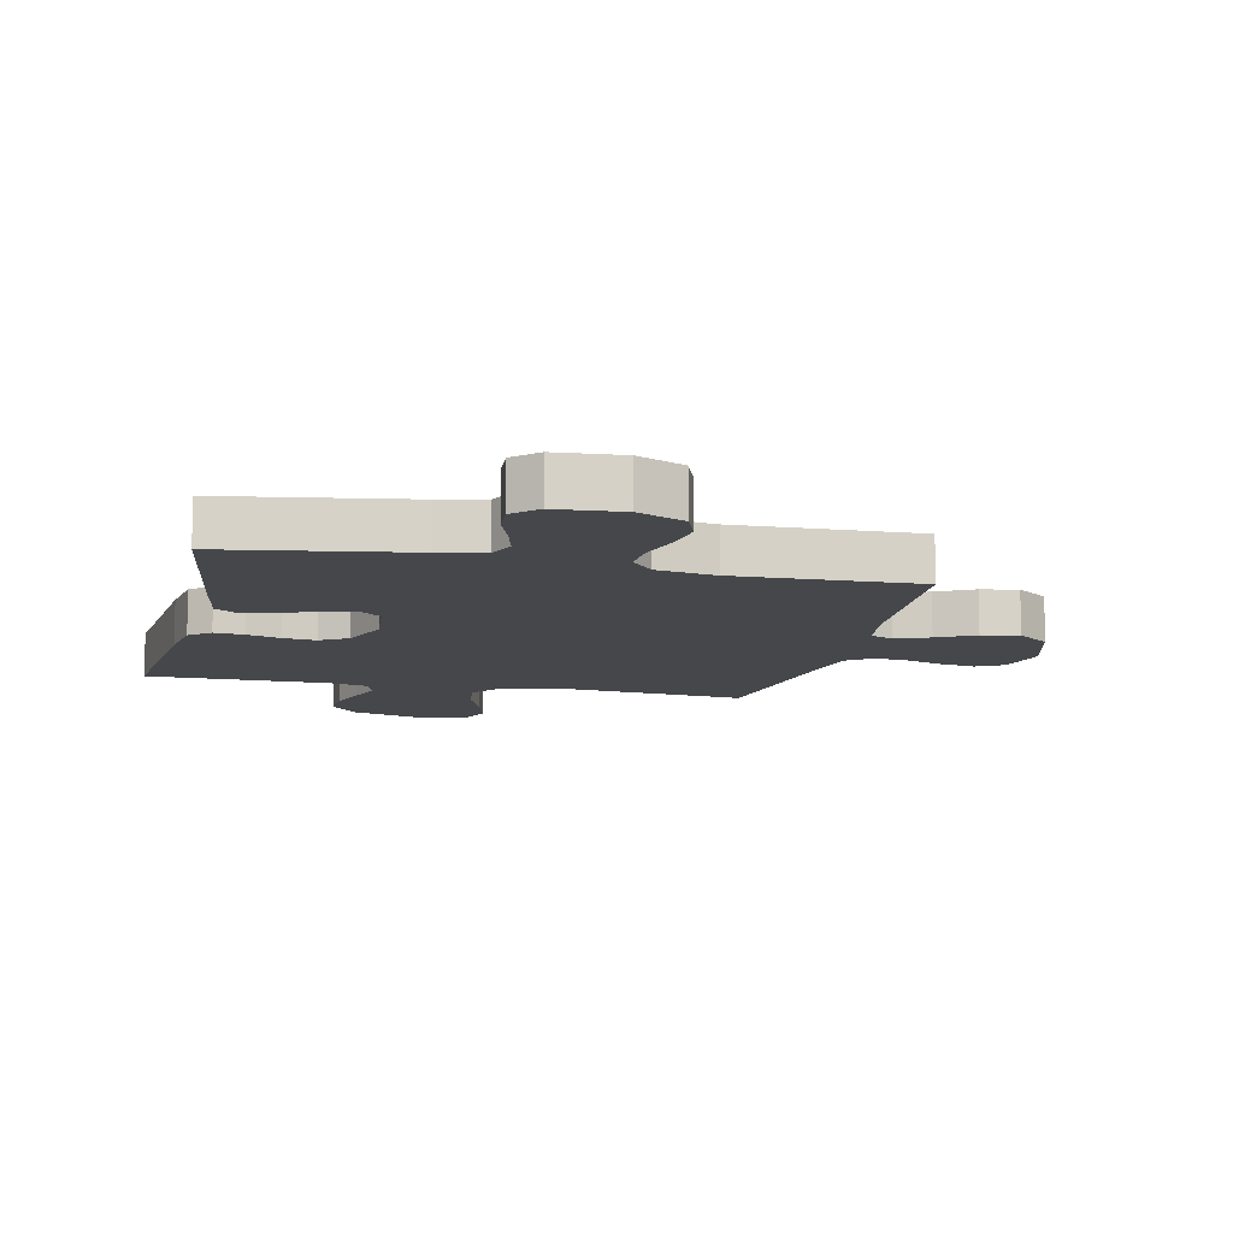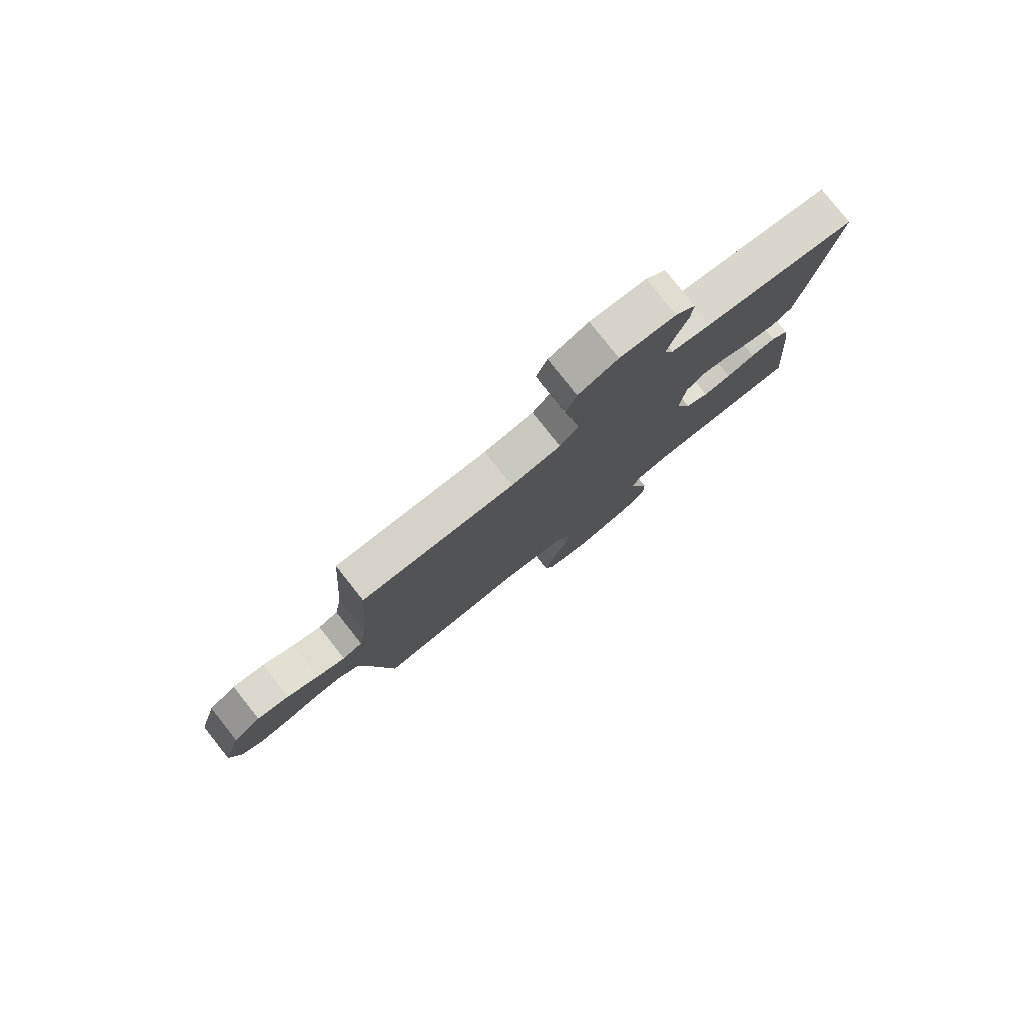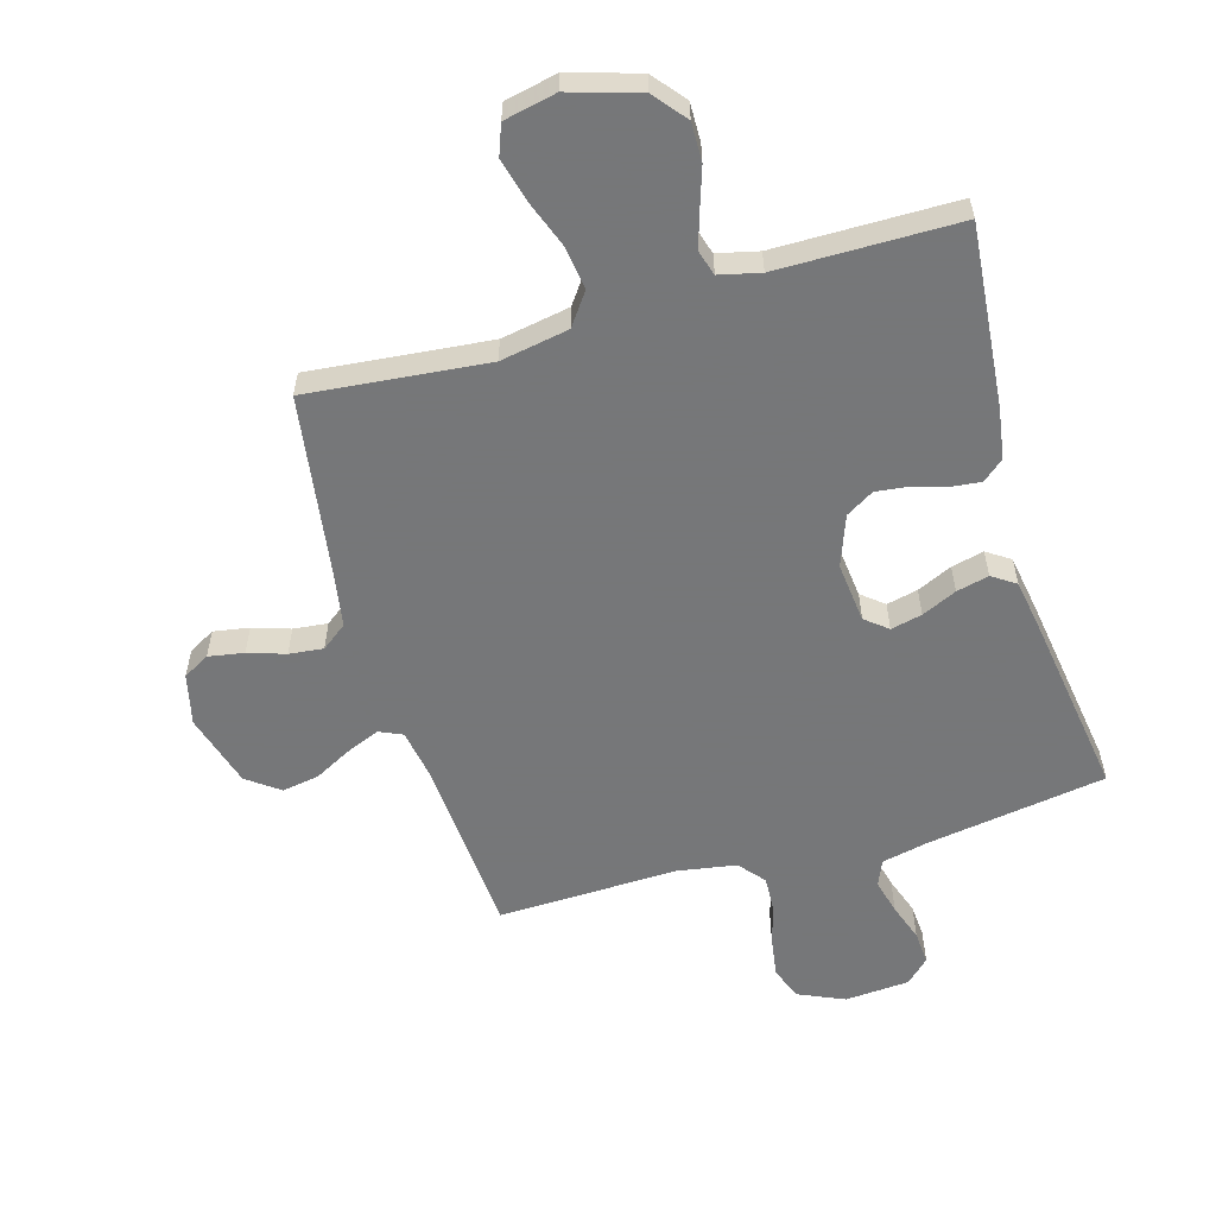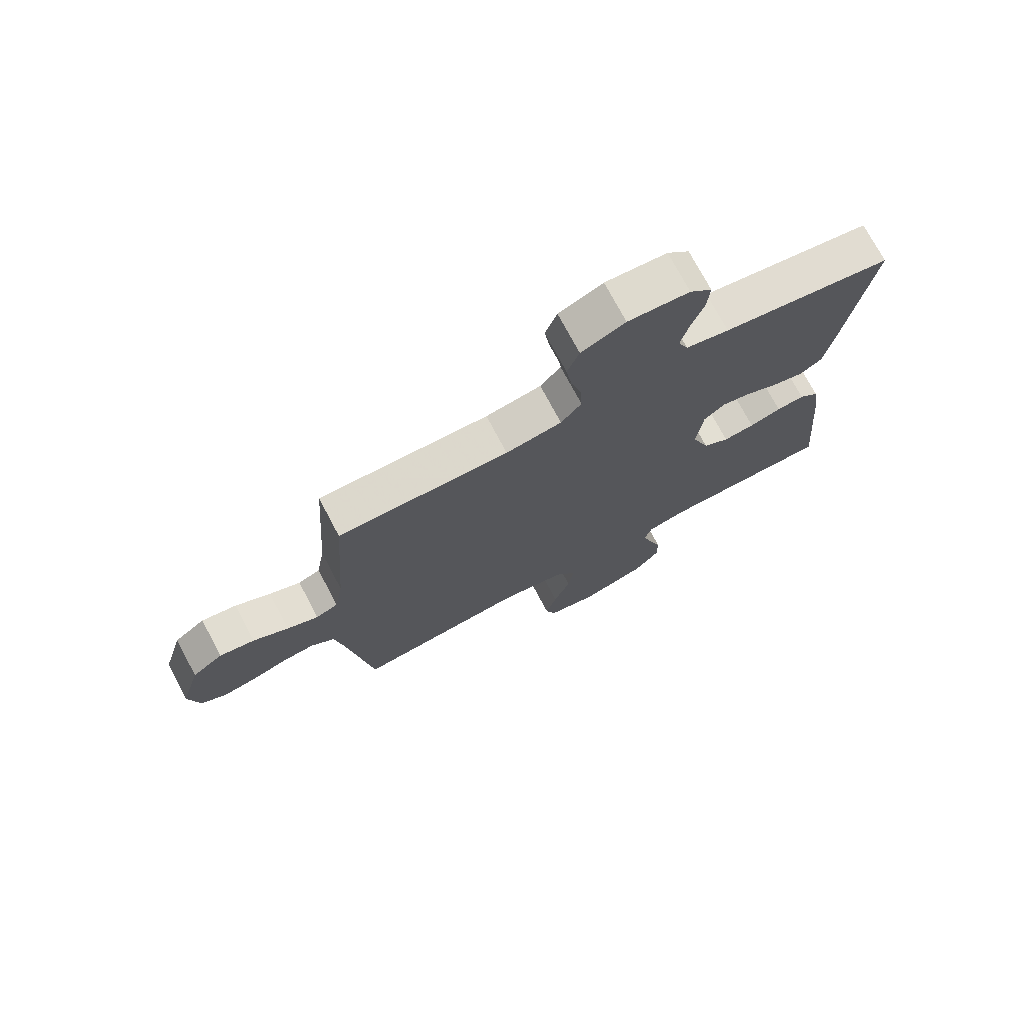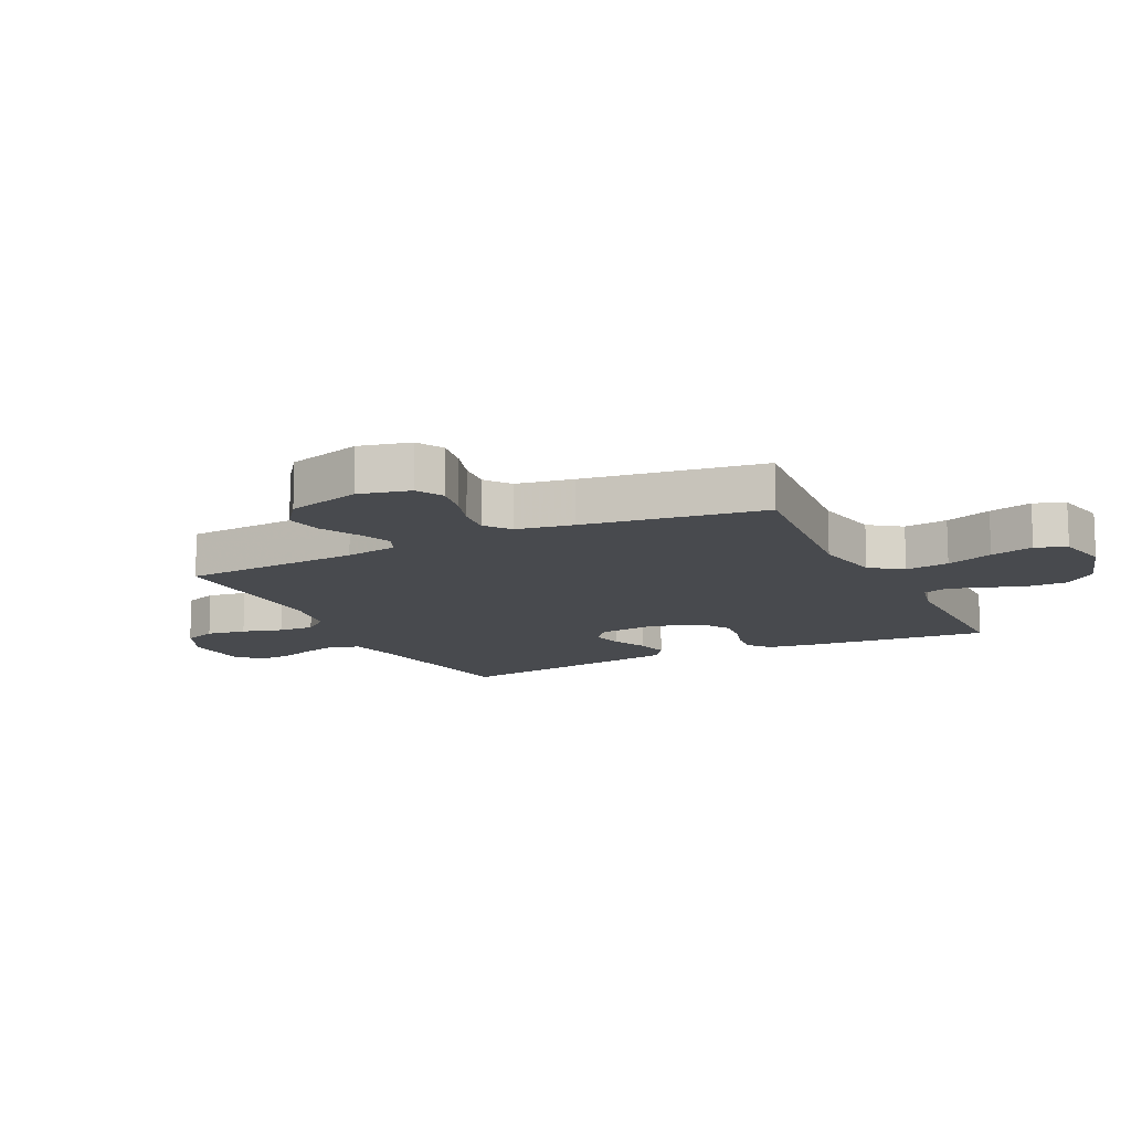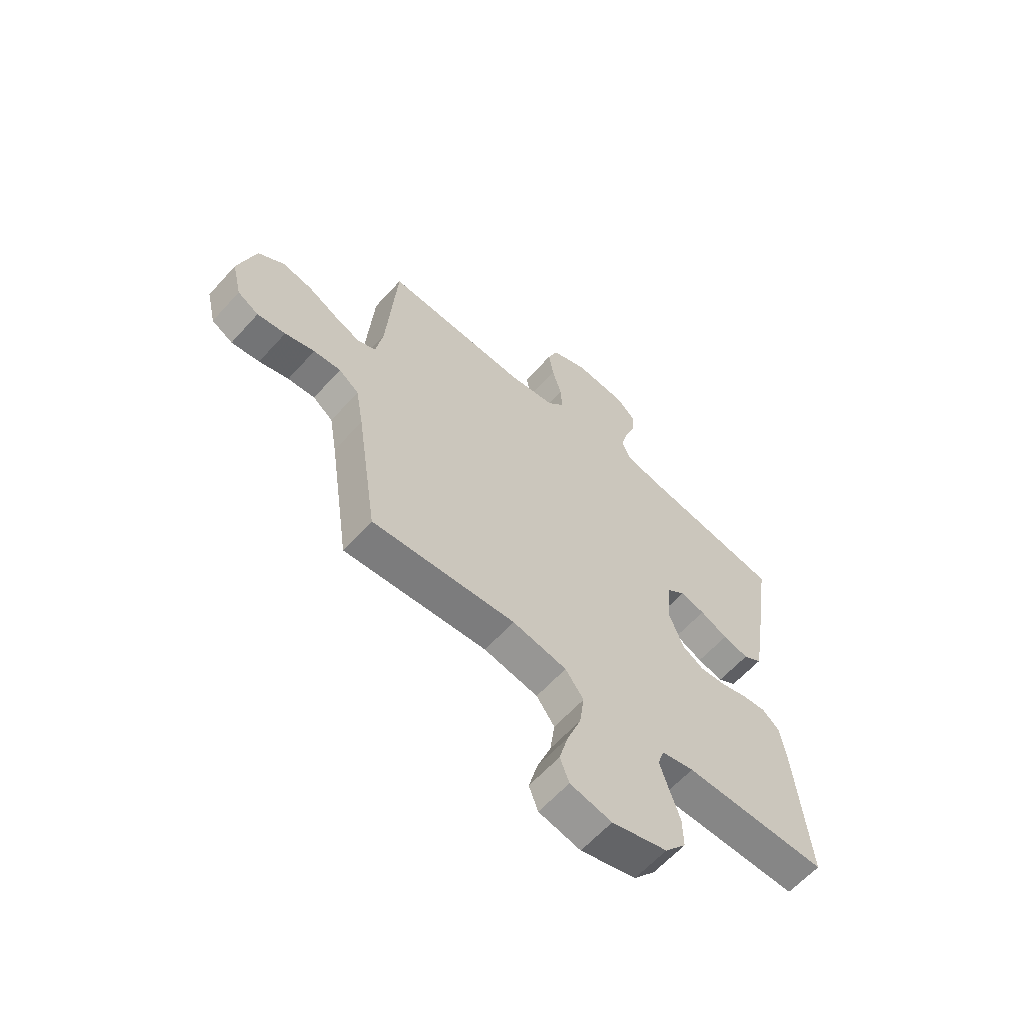
<metadata>
{"format":"obj","ext":"obj","renderer":"f3d","projection":"perspective","resolution":1024,"background":"white","views":[{"elev":-10.8,"azim":-13.0,"up":"+Y"},{"elev":79.9,"azim":141.6,"up":"+Z"},{"elev":-57.1,"azim":-163.9,"up":"+Y"},{"elev":73.9,"azim":152.1,"up":"+Z"},{"elev":-12.9,"azim":116.0,"up":"+Y"},{"elev":-62.2,"azim":138.0,"up":"+Z"}]}
</metadata>
<code>
v 0.5 0.07 -0.5
v 0.2 0.07 -0.471
v 0.086 0.07 -0.492
v 0.048 0.07 -0.545
v 0.058 0.07 -0.618
v 0.087 0.07 -0.696
v 0.106 0.07 -0.768
v 0.087 0.07 -0.819
v 0 0.07 -0.838
v -0.116 0.07 -0.803
v -0.16 0.07 -0.749
v -0.159 0.07 -0.684
v -0.137 0.07 -0.617
v -0.119 0.07 -0.559
v -0.132 0.07 -0.517
v -0.2 0.07 -0.501
v -0.5 0.07 -0.5
v -0.473 0.07 -0.2
v -0.46 0.07 -0.114
v -0.425 0.07 -0.084
v -0.376 0.07 -0.089
v -0.32 0.07 -0.106
v -0.265 0.07 -0.112
v -0.219 0.07 -0.084
v -0.188 0.07 0
v -0.199 0.07 0.101
v -0.236 0.07 0.131
v -0.288 0.07 0.119
v -0.346 0.07 0.092
v -0.4 0.07 0.079
v -0.439 0.07 0.105
v -0.455 0.07 0.2
v -0.5 0.07 0.5
v -0.2 0.07 0.548
v -0.124 0.07 0.565
v -0.106 0.07 0.608
v -0.121 0.07 0.667
v -0.143 0.07 0.73
v -0.147 0.07 0.786
v -0.108 0.07 0.824
v 0 0.07 0.832
v 0.077 0.07 0.798
v 0.098 0.07 0.743
v 0.088 0.07 0.677
v 0.069 0.07 0.61
v 0.066 0.07 0.55
v 0.102 0.07 0.507
v 0.2 0.07 0.491
v 0.5 0.07 0.5
v 0.521 0.07 0.2
v 0.536 0.07 0.113
v 0.575 0.07 0.096
v 0.63 0.07 0.119
v 0.692 0.07 0.152
v 0.754 0.07 0.163
v 0.808 0.07 0.123
v 0.844 0.07 0
v 0.824 0.07 -0.085
v 0.78 0.07 -0.11
v 0.721 0.07 -0.1
v 0.659 0.07 -0.08
v 0.602 0.07 -0.074
v 0.56 0.07 -0.106
v 0.544 0.07 -0.2
v 0.5 0 -0.5
v 0.2 0 -0.471
v 0.086 0 -0.492
v 0.048 0 -0.545
v 0.058 0 -0.618
v 0.087 0 -0.696
v 0.106 0 -0.768
v 0.087 0 -0.819
v 0 0 -0.838
v -0.116 0 -0.803
v -0.16 0 -0.749
v -0.159 0 -0.684
v -0.137 0 -0.617
v -0.119 0 -0.559
v -0.132 0 -0.517
v -0.2 0 -0.501
v -0.5 0 -0.5
v -0.473 0 -0.2
v -0.46 0 -0.114
v -0.425 0 -0.084
v -0.376 0 -0.089
v -0.32 0 -0.106
v -0.265 0 -0.112
v -0.219 0 -0.084
v -0.188 0 0
v -0.199 0 0.101
v -0.236 0 0.131
v -0.288 0 0.119
v -0.346 0 0.092
v -0.4 0 0.079
v -0.439 0 0.105
v -0.455 0 0.2
v -0.5 0 0.5
v -0.2 0 0.548
v -0.124 0 0.565
v -0.106 0 0.608
v -0.121 0 0.667
v -0.143 0 0.73
v -0.147 0 0.786
v -0.108 0 0.824
v 0 0 0.832
v 0.077 0 0.798
v 0.098 0 0.743
v 0.088 0 0.677
v 0.069 0 0.61
v 0.066 0 0.55
v 0.102 0 0.507
v 0.2 0 0.491
v 0.5 0 0.5
v 0.521 0 0.2
v 0.536 0 0.113
v 0.575 0 0.096
v 0.63 0 0.119
v 0.692 0 0.152
v 0.754 0 0.163
v 0.808 0 0.123
v 0.844 0 0
v 0.824 0 -0.085
v 0.78 0 -0.11
v 0.721 0 -0.1
v 0.659 0 -0.08
v 0.602 0 -0.074
v 0.56 0 -0.106
v 0.544 0 -0.2
f 58 59 60 61
f 58 61 62
f 57 58 62
f 56 57 62
f 53 54 55 56
f 52 53 56 62
f 51 52 62 63
f 48 49 50
f 47 48 50 51
f 42 43 44 45
f 42 45 46
f 41 42 46
f 40 41 46
f 37 38 39 40
f 36 37 40 46
f 35 36 46 47
f 31 32 33 34
f 28 29 30 31
f 27 28 31 34
f 26 27 34 35
f 19 20 21 22
f 19 22 23
f 16 17 18 19
f 15 16 19 23
f 10 11 12 13
f 10 13 14
f 9 10 14
f 8 9 14 15
f 5 6 7 8
f 64 1 2
f 64 2 3
f 63 64 3
f 51 63 3
f 47 51 3
f 25 26 35 47
f 24 25 47 3
f 23 24 3 4
f 5 8 15 23
f 4 5 23
f 125 124 123 122
f 126 125 122
f 126 122 121
f 126 121 120
f 120 119 118 117
f 126 120 117 116
f 127 126 116 115
f 114 113 112
f 115 114 112 111
f 109 108 107 106
f 110 109 106
f 110 106 105
f 110 105 104
f 104 103 102 101
f 110 104 101 100
f 111 110 100 99
f 98 97 96 95
f 95 94 93 92
f 98 95 92 91
f 99 98 91 90
f 86 85 84 83
f 87 86 83
f 83 82 81 80
f 87 83 80 79
f 77 76 75 74
f 78 77 74
f 78 74 73
f 79 78 73 72
f 72 71 70 69
f 66 65 128
f 67 66 128
f 67 128 127
f 67 127 115
f 67 115 111
f 111 99 90 89
f 67 111 89 88
f 68 67 88 87
f 87 79 72 69
f 87 69 68
f 1 65 66 2
f 2 66 67 3
f 3 67 68 4
f 4 68 69 5
f 5 69 70 6
f 6 70 71 7
f 7 71 72 8
f 8 72 73 9
f 9 73 74 10
f 10 74 75 11
f 11 75 76 12
f 12 76 77 13
f 13 77 78 14
f 14 78 79 15
f 15 79 80 16
f 16 80 81 17
f 17 81 82 18
f 18 82 83 19
f 19 83 84 20
f 20 84 85 21
f 21 85 86 22
f 22 86 87 23
f 23 87 88 24
f 24 88 89 25
f 25 89 90 26
f 26 90 91 27
f 27 91 92 28
f 28 92 93 29
f 29 93 94 30
f 30 94 95 31
f 31 95 96 32
f 32 96 97 33
f 33 97 98 34
f 34 98 99 35
f 35 99 100 36
f 36 100 101 37
f 37 101 102 38
f 38 102 103 39
f 39 103 104 40
f 40 104 105 41
f 41 105 106 42
f 42 106 107 43
f 43 107 108 44
f 44 108 109 45
f 45 109 110 46
f 46 110 111 47
f 47 111 112 48
f 48 112 113 49
f 49 113 114 50
f 50 114 115 51
f 51 115 116 52
f 52 116 117 53
f 53 117 118 54
f 54 118 119 55
f 55 119 120 56
f 56 120 121 57
f 57 121 122 58
f 58 122 123 59
f 59 123 124 60
f 60 124 125 61
f 61 125 126 62
f 62 126 127 63
f 63 127 128 64
f 64 128 65 1

</code>
